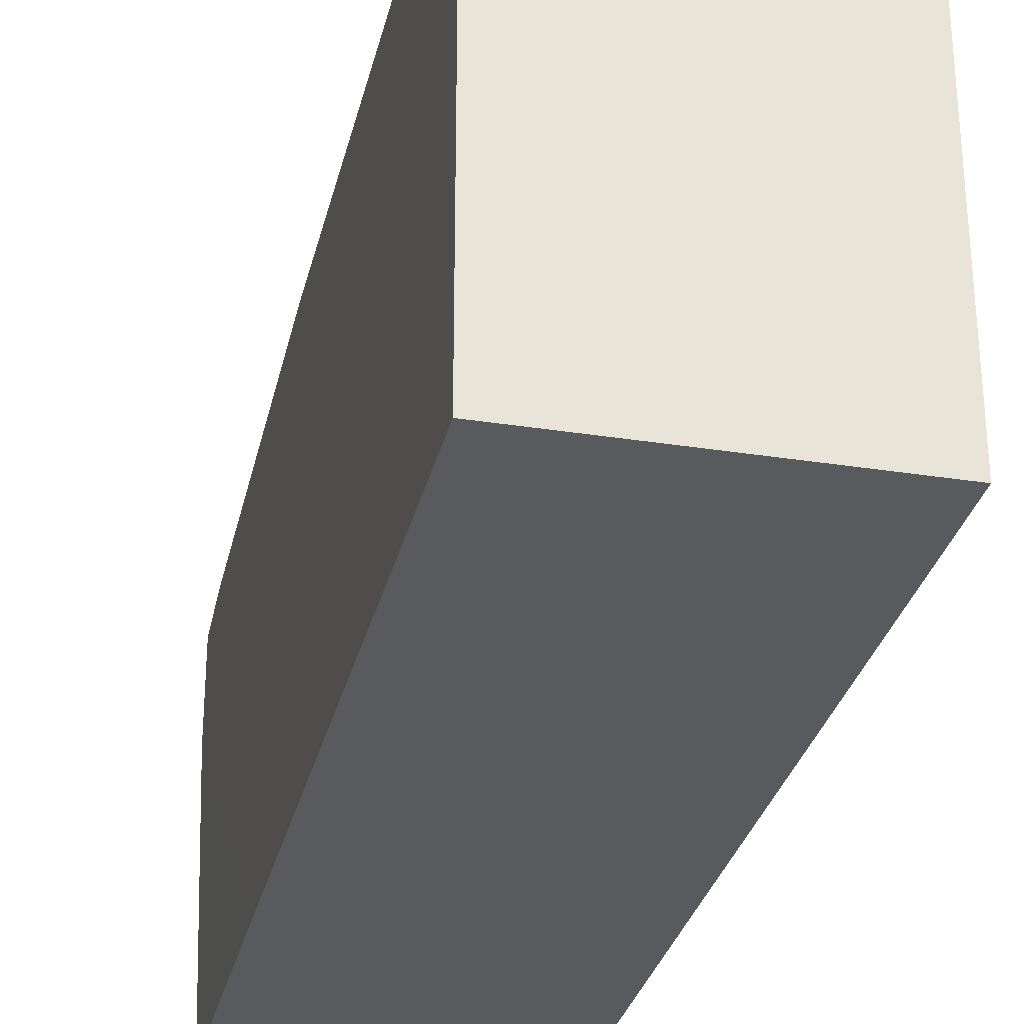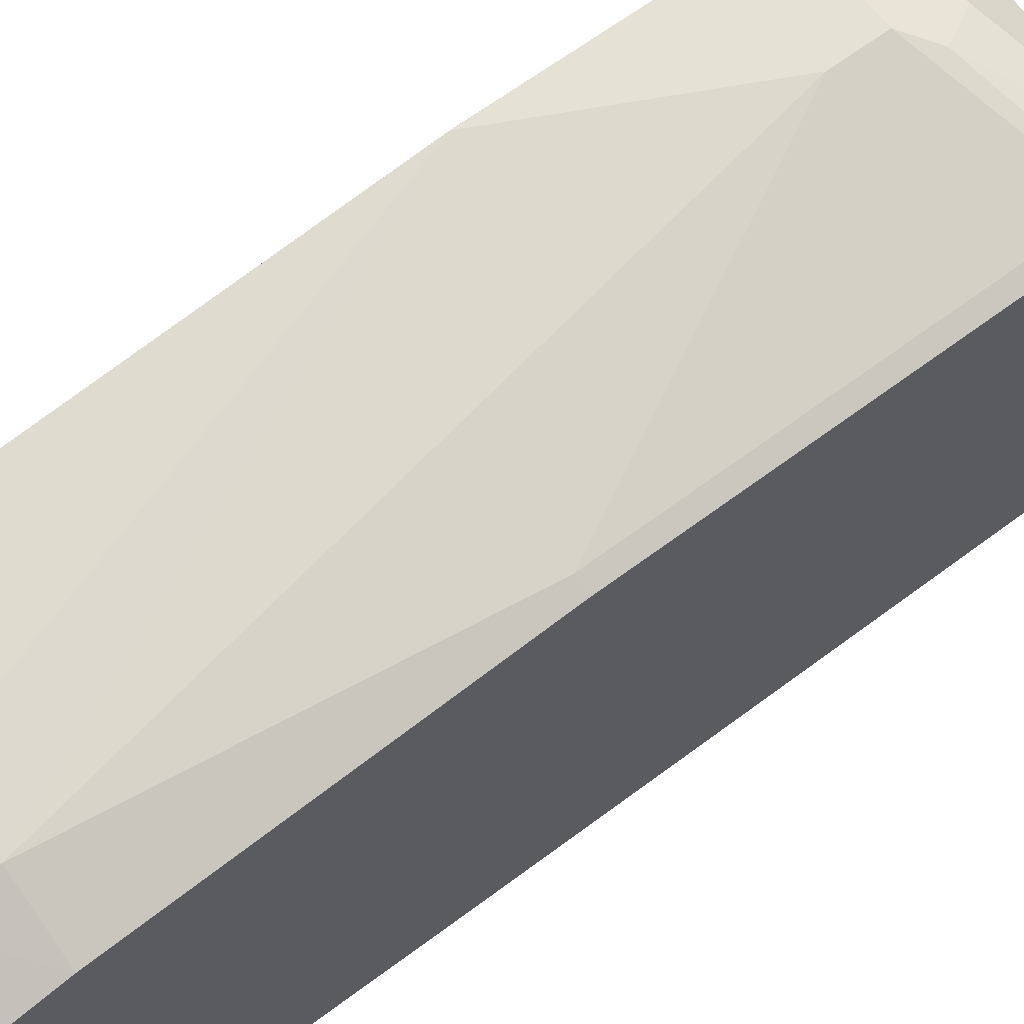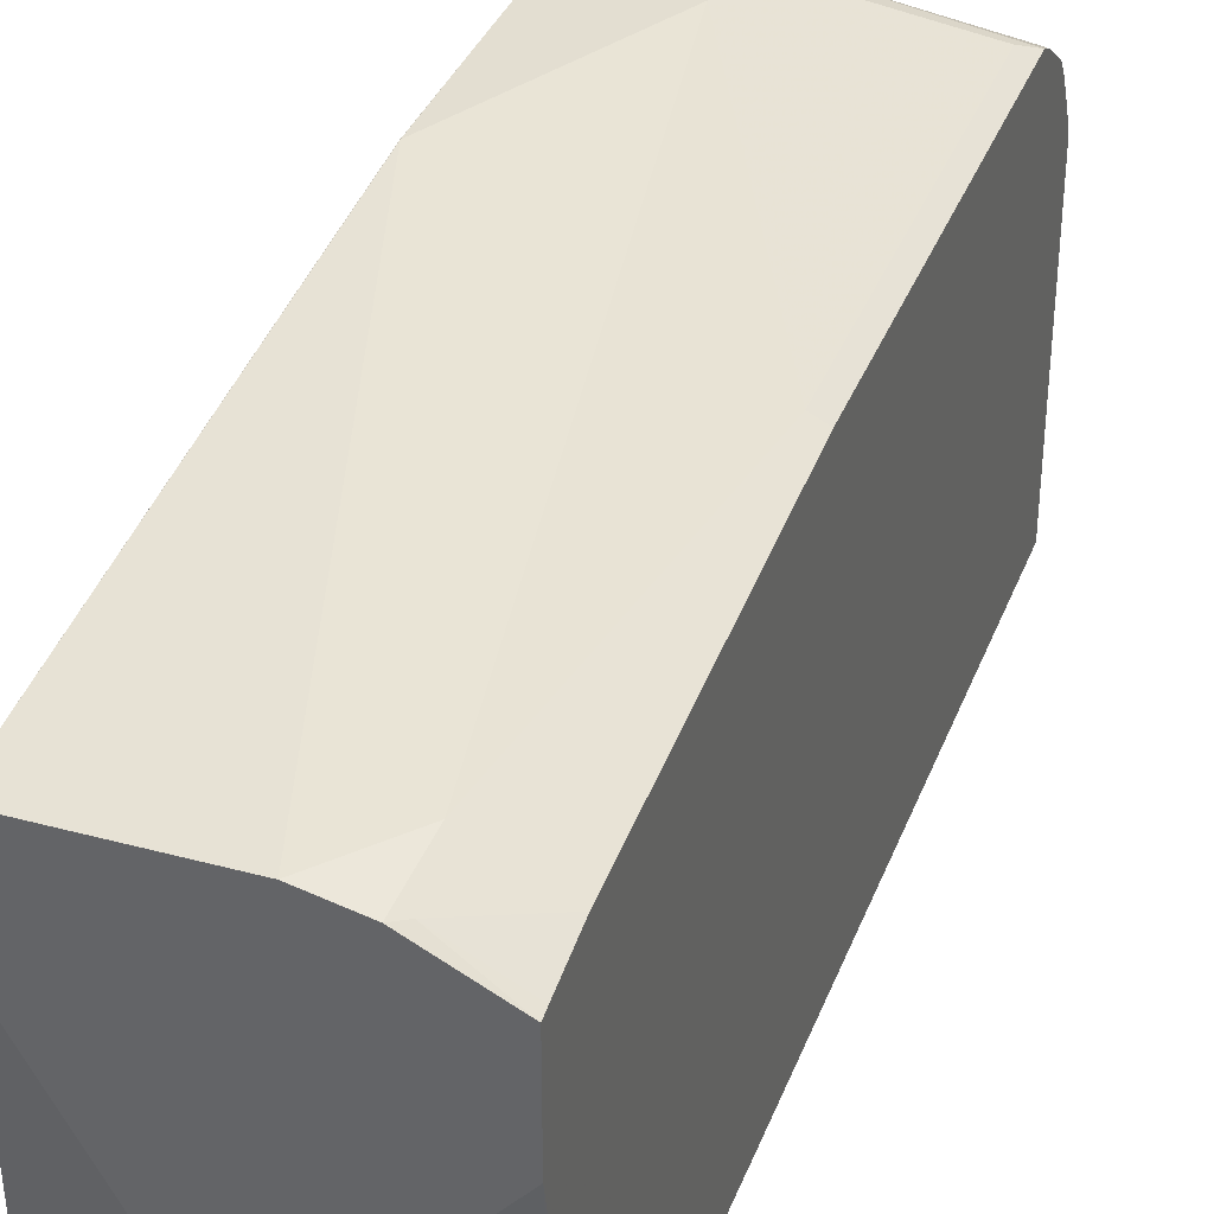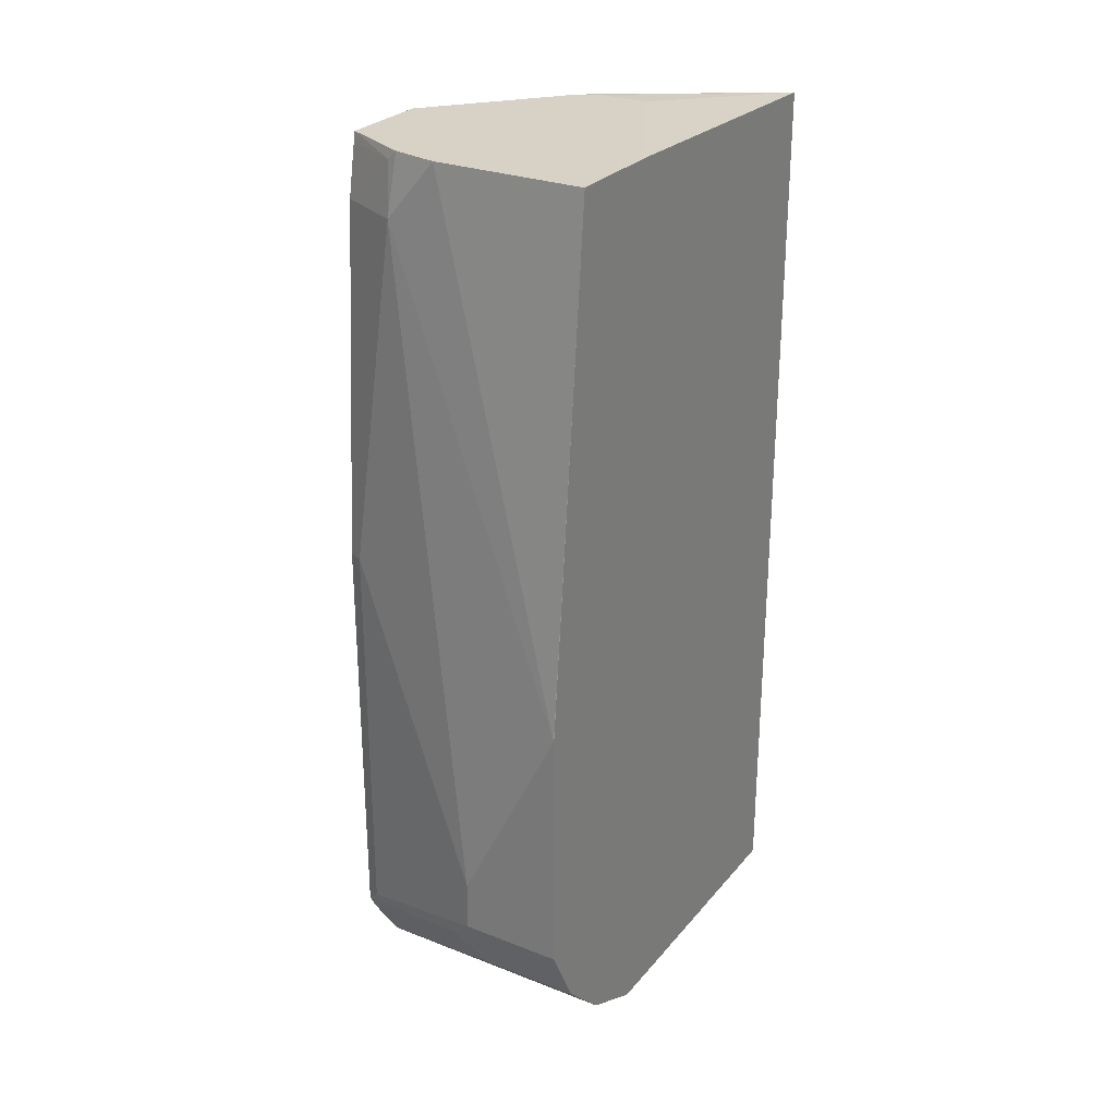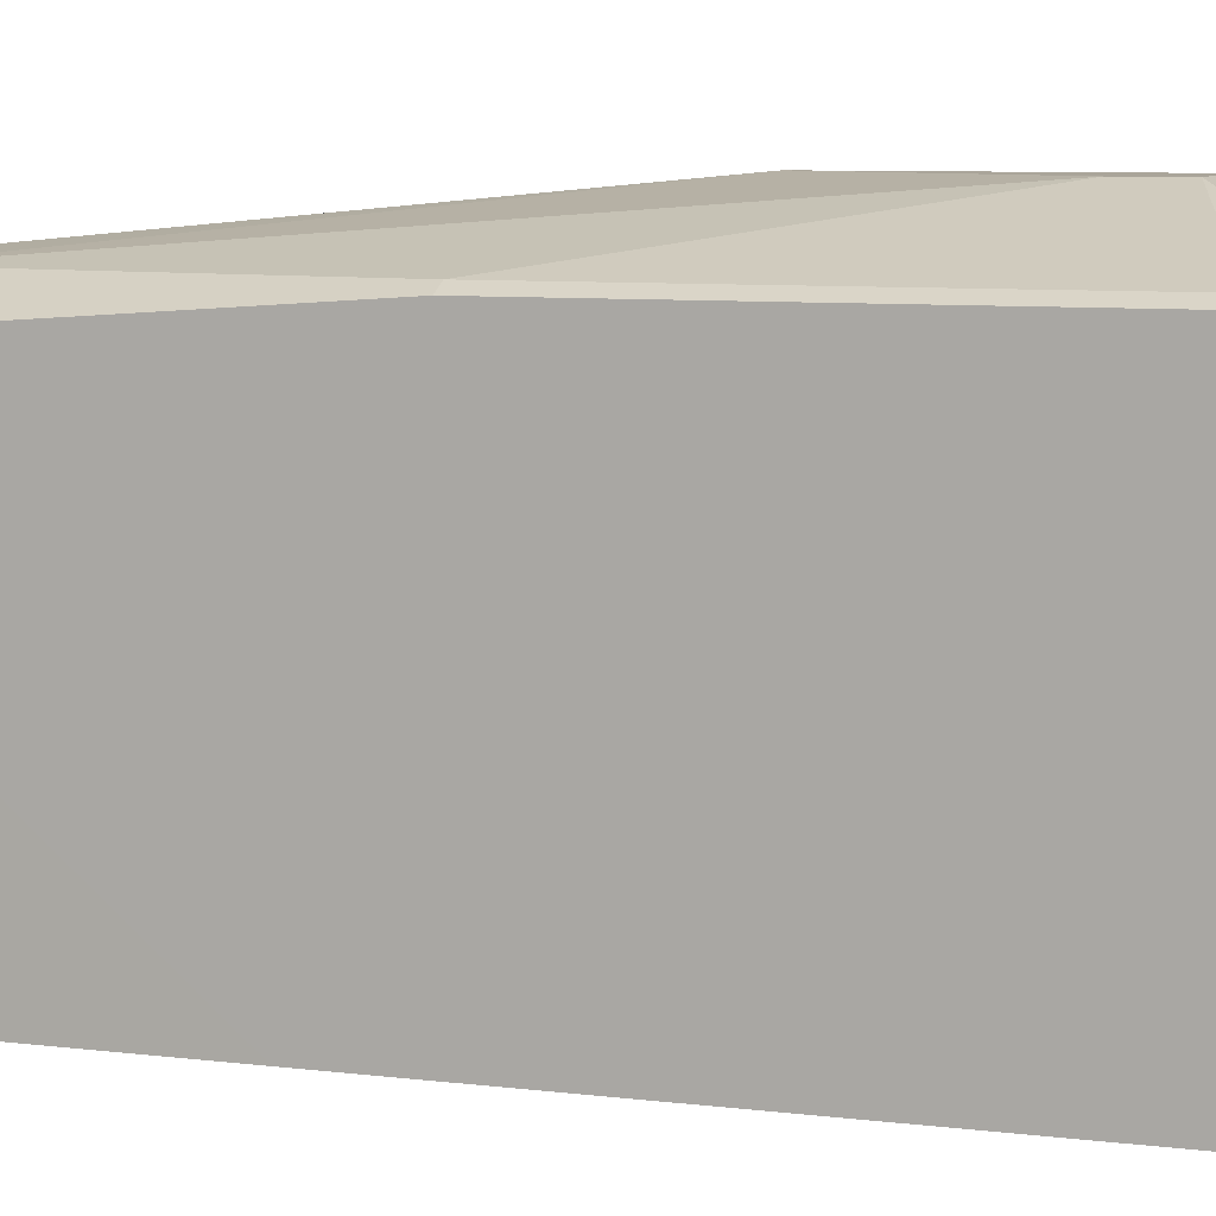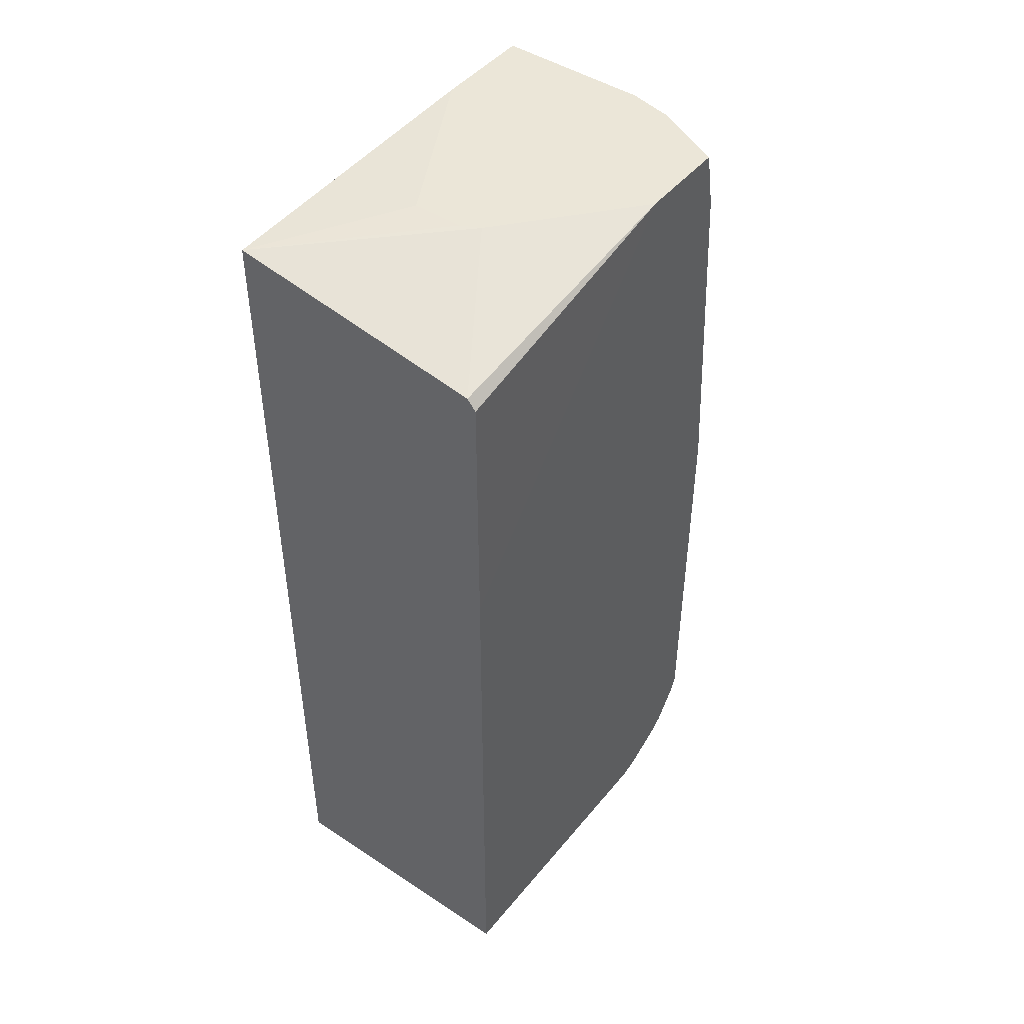
<metadata>
{"format":"obj","ext":"obj","renderer":"f3d","projection":"perspective","resolution":1024,"background":"white","views":[{"elev":-30.5,"azim":-12.9,"up":"+Z"},{"elev":64.9,"azim":-127.0,"up":"+Z"},{"elev":36.0,"azim":-160.5,"up":"+Z"},{"elev":27.3,"azim":31.0,"up":"+Y"},{"elev":7.6,"azim":-70.7,"up":"+Z"},{"elev":46.1,"azim":-143.1,"up":"+Y"}]}
</metadata>
<code>
v -7.16e-06 -0.7805 0.3286
v 0.0001206 -0.5713 0.3081
v -0.06161 -0.5713 0.3081
v -0.08216 -0.5957 0.3081
v -0.02054 -0.8216 0.3286
v 0.0001206 -0.8216 0.3286
v 0.0001206 -0.7806 0.3286
v 0.0001206 -0.5713 0.267
v -0.08041 -0.5713 0.3039
v -0.08473 -0.5752 0.303
v -0.1086 -0.5957 0.2949
v -0.1086 -0.7395 0.3051
v -0.1027 -0.7395 0.3081
v -0.04109 -0.8627 0.3286
v 0.0001206 -0.8832 0.3286
v 0.0001206 -0.5749 0.1438
v 9.93e-05 -0.5749 0.1416
v -0.03726 -0.5713 0.1978
v -0.1086 -0.5713 0.29
v -0.1086 -0.5752 0.2908
v -0.1086 -0.9097 0.3051
v -0.1027 -0.9038 0.3081
v -0.04109 -0.8832 0.3286
v 0.0001206 -0.8969 0.3218
v 0.0001206 -0.5751 0.1416
v -0.1048 -0.5914 0.1416
v -0.06545 -0.5713 0.2016
v -0.05779 -0.5713 0.1978
v -0.1086 -0.5713 0.2527
v -0.1086 -0.9155 0.3022
v -0.05136 -0.8935 0.3235
v -0.04109 -0.9106 0.3149
v 0.0001206 -0.9106 0.3149
v 0.0001206 -0.9449 0.1416
v -0.1084 -0.5957 0.1416
v -0.1086 -0.7019 0.1416
v -0.1086 -0.9292 0.2924
v -0.1027 -0.9312 0.2944
v 0.0001206 -0.9312 0.2944
v 0.0001206 -0.9449 0.267
v -0.1086 -0.9449 0.1416
v -0.1086 -0.9331 0.2875
v -0.1086 -0.9385 0.2775
v -0.1027 -0.9449 0.267
v -0.1086 -0.9449 0.2611
v -0.1086 -0.9434 0.2678
f 17 28 18
f 17 25 34
f 17 27 28
f 17 26 27
f 17 35 26
f 17 36 35
f 17 41 36
f 17 34 41
f 44 46 45
f 12 21 22
f 15 23 24
f 13 23 14
f 13 22 23
f 12 22 13
f 11 21 12
f 11 30 21
f 11 37 30
f 21 30 31
f 16 25 17
f 21 31 23
f 34 40 44
f 23 31 24
f 11 43 42
f 43 46 44
f 38 40 39
f 38 44 40
f 38 43 44
f 38 42 43
f 37 42 38
f 34 45 41
f 34 44 45
f 32 39 33
f 32 38 39
f 31 38 32
f 30 38 31
f 30 37 38
f 29 35 36
f 26 29 27
f 26 35 29
f 24 32 33
f 24 31 32
f 21 23 22
f 11 46 43
f 11 42 37
f 11 41 45
f 2 15 24
f 2 6 15
f 2 7 6
f 2 9 3
f 2 19 9
f 2 29 19
f 2 27 29
f 2 28 27
f 2 18 28
f 2 8 18
f 1 7 2
f 1 6 7
f 1 15 6
f 1 23 15
f 1 14 23
f 1 5 14
f 1 4 5
f 1 3 4
f 1 2 3
f 2 24 33
f 2 33 39
f 11 45 46
f 2 40 34
f 2 39 40
f 11 36 41
f 11 19 29
f 11 20 19
f 10 20 11
f 10 19 20
f 9 19 10
f 8 17 18
f 8 16 17
f 11 29 36
f 4 13 14
f 4 14 5
f 2 16 8
f 3 9 4
f 2 25 16
f 4 10 11
f 4 11 12
f 4 12 13
f 4 9 10
f 2 34 25

</code>
